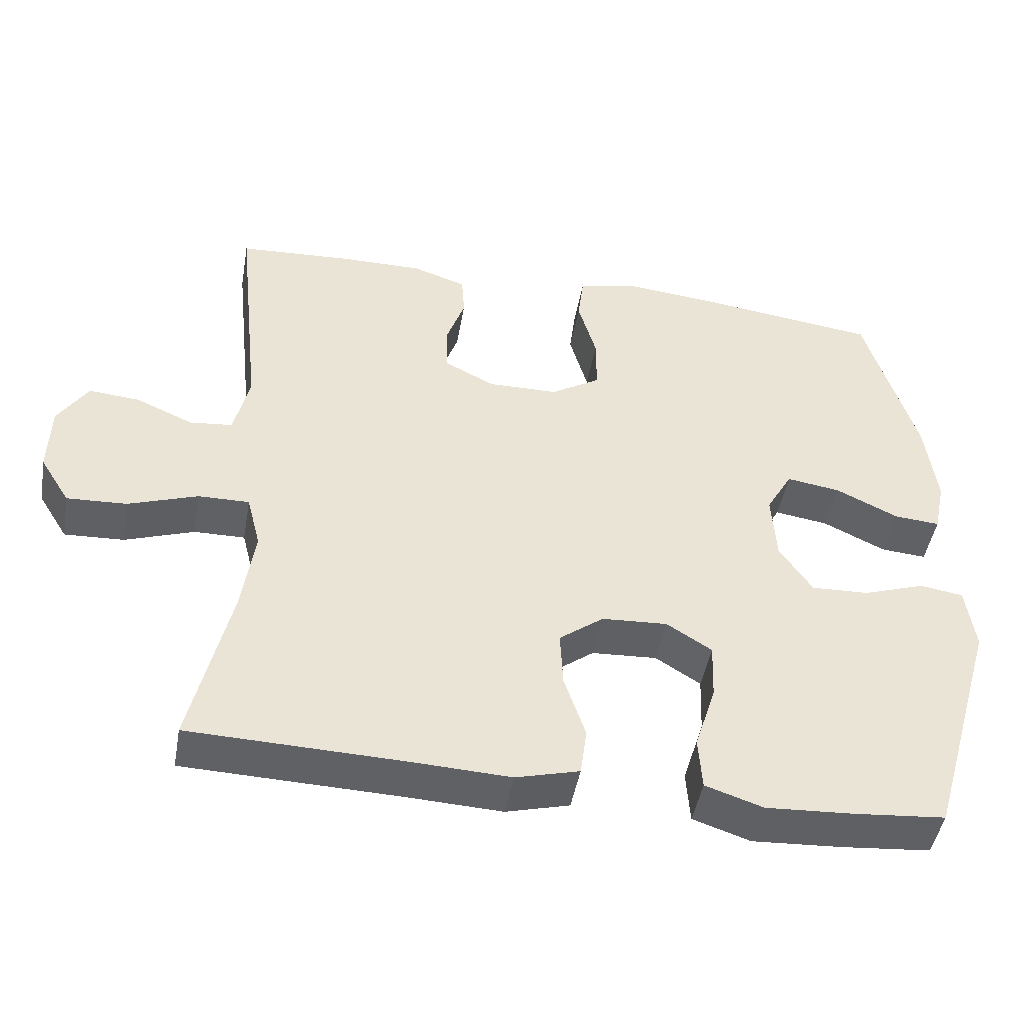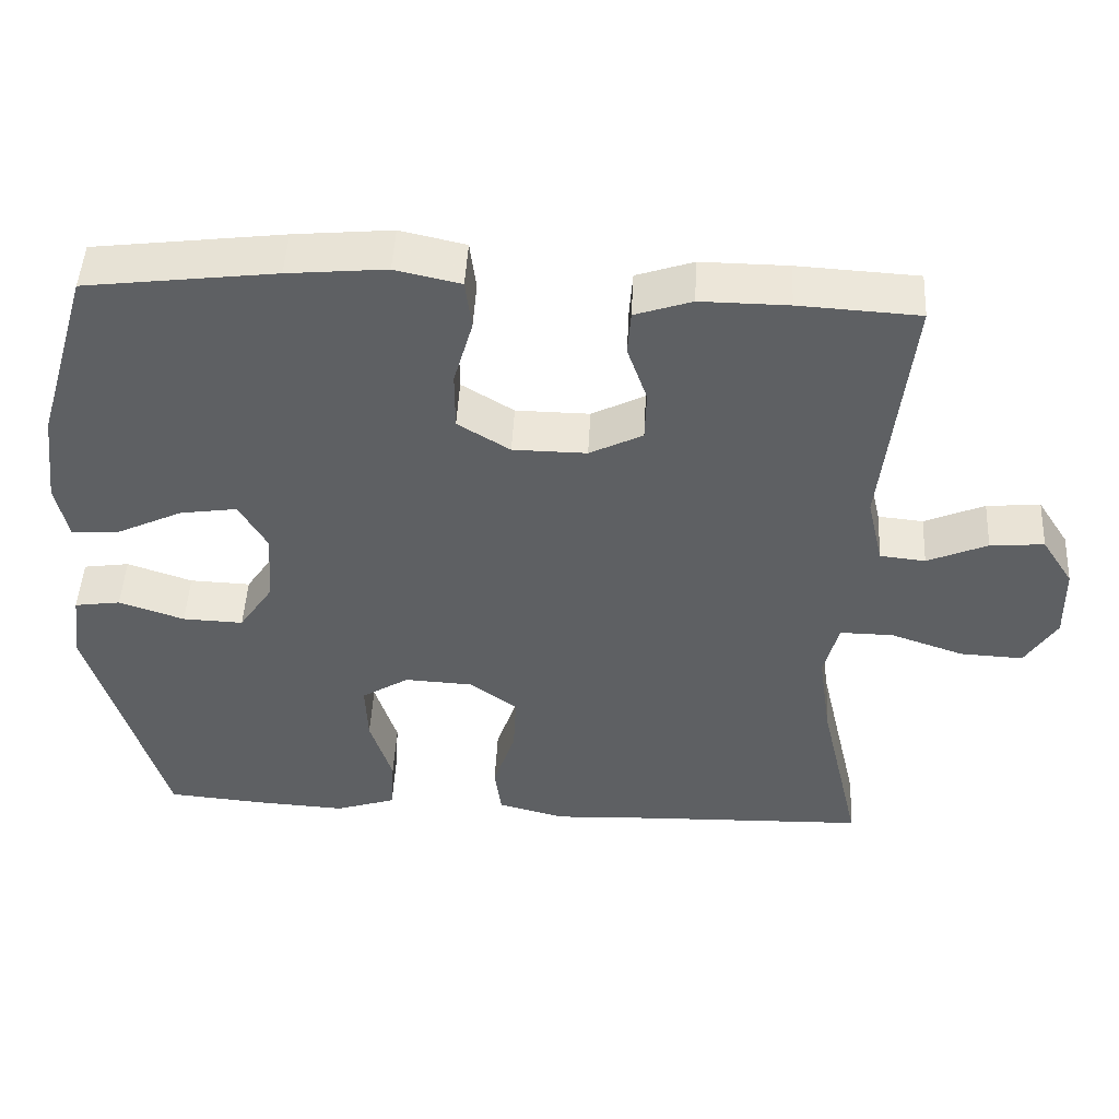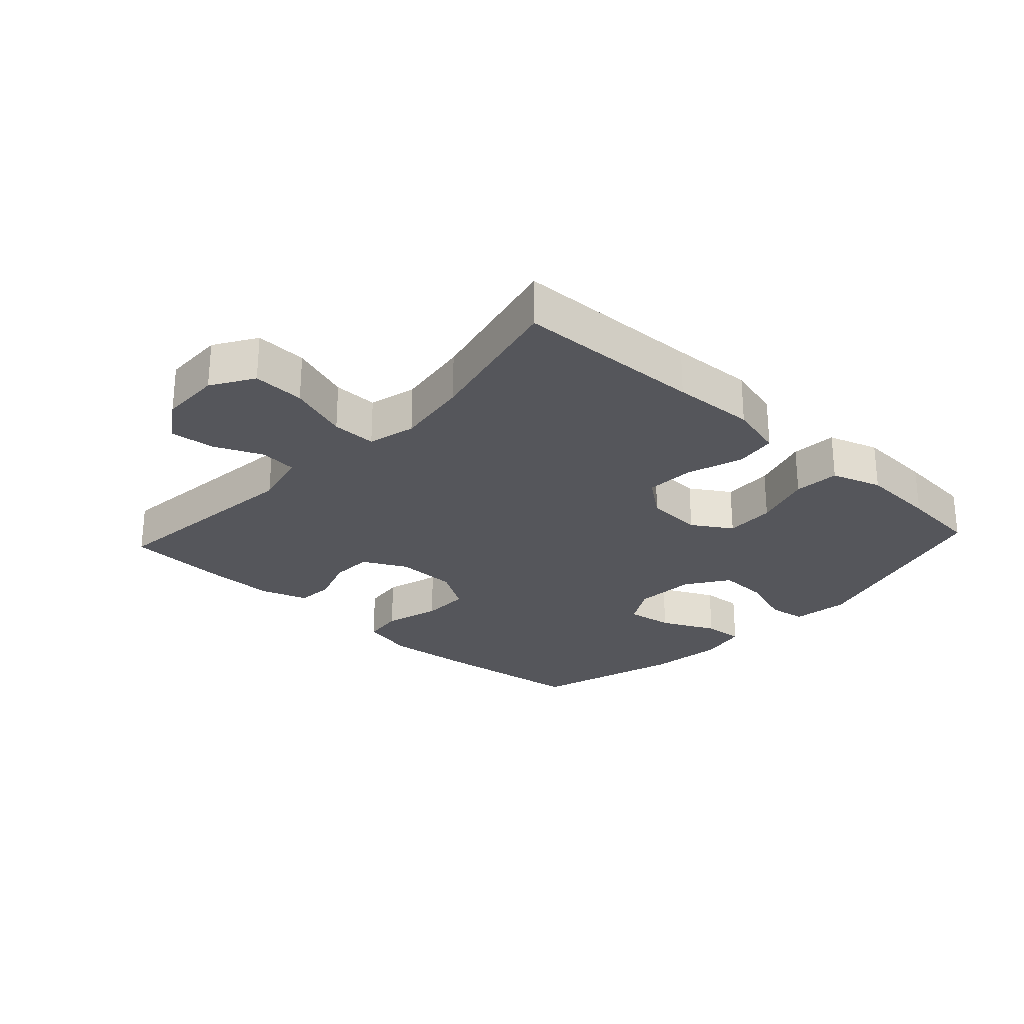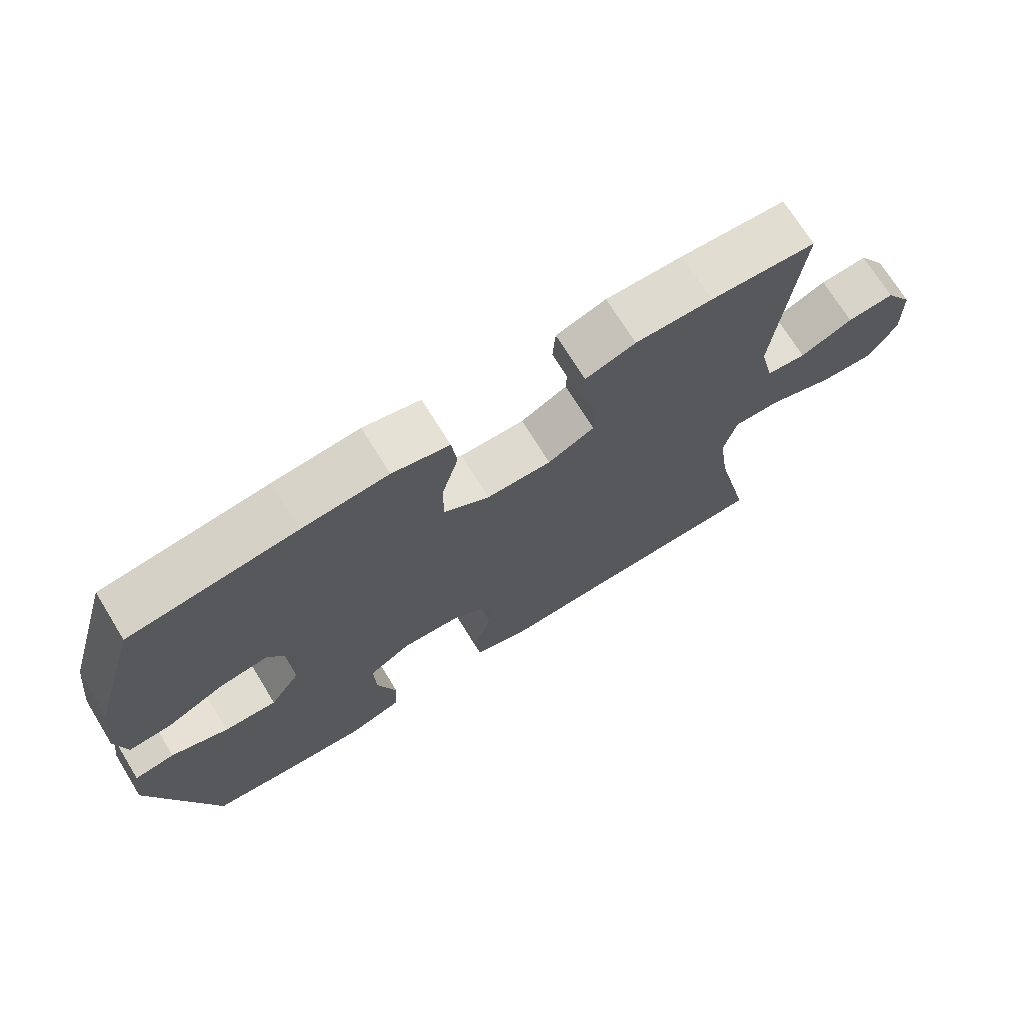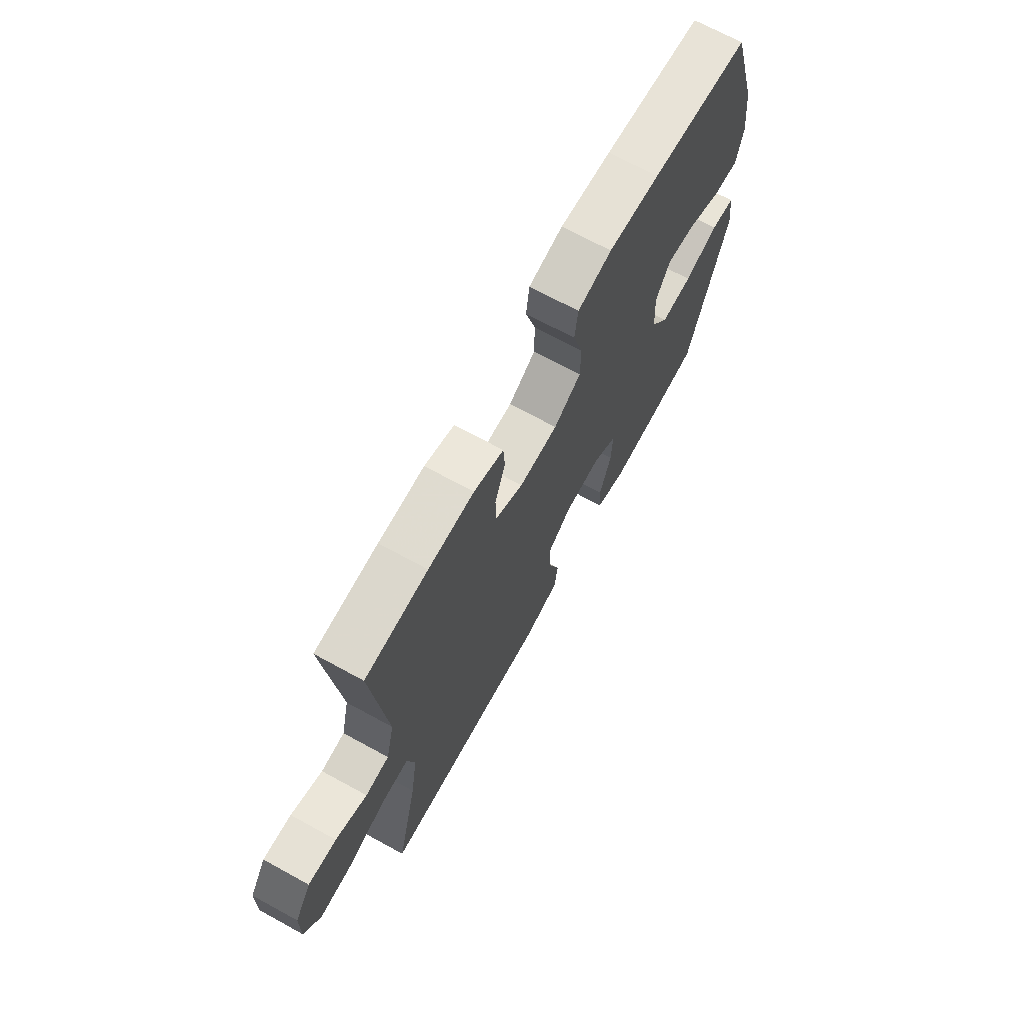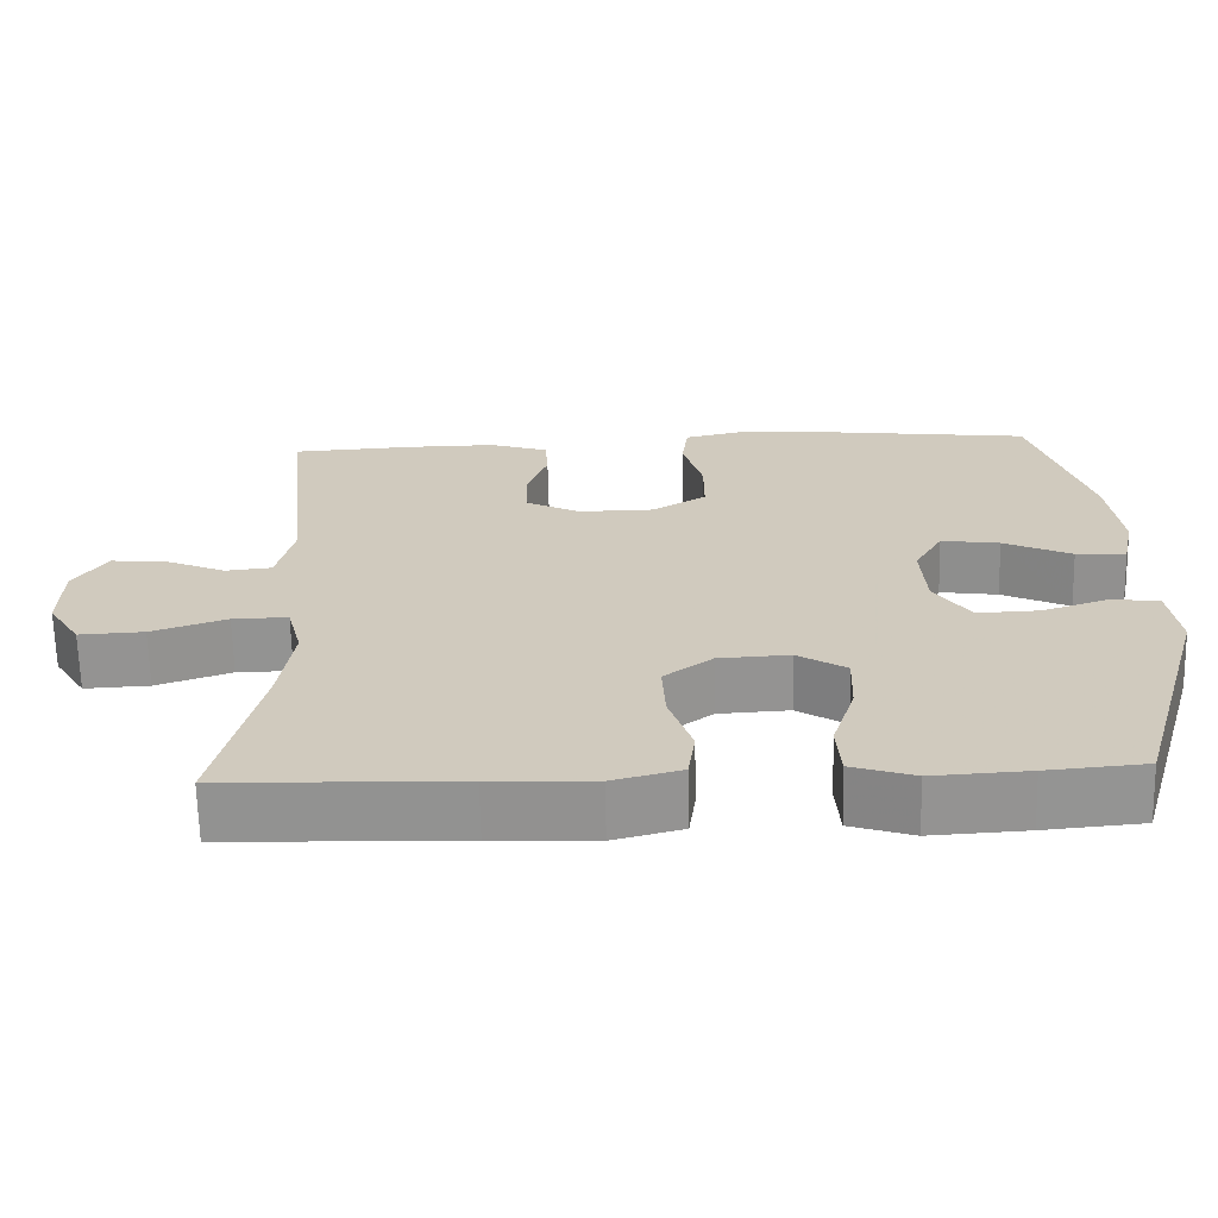
<metadata>
{"format":"obj","ext":"obj","renderer":"f3d","projection":"perspective","resolution":1024,"background":"white","views":[{"elev":-46.5,"azim":170.0,"up":"+Z"},{"elev":47.9,"azim":3.0,"up":"+Z"},{"elev":-26.3,"azim":137.3,"up":"+Y"},{"elev":71.2,"azim":-31.6,"up":"+Z"},{"elev":69.7,"azim":118.7,"up":"+Z"},{"elev":-66.5,"azim":-178.7,"up":"+Z"}]}
</metadata>
<code>
v 0.5 0.07 -0.5
v 0.204 0.07 -0.509
v 0.073 0.07 -0.515
v -0.014 0.07 -0.492
v -0.023 0.07 -0.426
v 0.006 0.07 -0.339
v 0.01 0.07 -0.261
v -0.051 0.07 -0.215
v -0.141 0.07 -0.21
v -0.203 0.07 -0.249
v -0.2 0.07 -0.328
v -0.171 0.07 -0.42
v -0.176 0.07 -0.492
v -0.255 0.07 -0.518
v -0.376 0.07 -0.511
v -0.5 0.07 -0.5
v -0.597 0.07 -0.169
v -0.585 0.07 -0.079
v -0.525 0.07 -0.07
v -0.44 0.07 -0.099
v -0.361 0.07 -0.102
v -0.316 0.07 -0.035
v -0.31 0.07 0.061
v -0.346 0.07 0.124
v -0.42 0.07 0.113
v -0.506 0.07 0.072
v -0.569 0.07 0.067
v -0.585 0.07 0.142
v -0.57 0.07 0.264
v -0.5 0.07 0.5
v -0.253 0.07 0.531
v -0.125 0.07 0.543
v -0.04 0.07 0.524
v -0.032 0.07 0.459
v -0.057 0.07 0.371
v -0.057 0.07 0.294
v 0.011 0.07 0.252
v 0.107 0.07 0.251
v 0.176 0.07 0.286
v 0.178 0.07 0.352
v 0.152 0.07 0.427
v 0.156 0.07 0.485
v 0.23 0.07 0.51
v 0.344 0.07 0.509
v 0.5 0.07 0.5
v 0.465 0.07 0.172
v 0.486 0.07 0.082
v 0.545 0.07 0.076
v 0.623 0.07 0.11
v 0.693 0.07 0.116
v 0.734 0.07 0.052
v 0.736 0.07 -0.045
v 0.695 0.07 -0.111
v 0.613 0.07 -0.107
v 0.518 0.07 -0.074
v 0.448 0.07 -0.073
v 0.429 0.07 -0.148
v 0.446 0.07 -0.265
v 0.5 0 -0.5
v 0.204 0 -0.509
v 0.073 0 -0.515
v -0.014 0 -0.492
v -0.023 0 -0.426
v 0.006 0 -0.339
v 0.01 0 -0.261
v -0.051 0 -0.215
v -0.141 0 -0.21
v -0.203 0 -0.249
v -0.2 0 -0.328
v -0.171 0 -0.42
v -0.176 0 -0.492
v -0.255 0 -0.518
v -0.376 0 -0.511
v -0.5 0 -0.5
v -0.597 0 -0.169
v -0.585 0 -0.079
v -0.525 0 -0.07
v -0.44 0 -0.099
v -0.361 0 -0.102
v -0.316 0 -0.035
v -0.31 0 0.061
v -0.346 0 0.124
v -0.42 0 0.113
v -0.506 0 0.072
v -0.569 0 0.067
v -0.585 0 0.142
v -0.57 0 0.264
v -0.5 0 0.5
v -0.253 0 0.531
v -0.125 0 0.543
v -0.04 0 0.524
v -0.032 0 0.459
v -0.057 0 0.371
v -0.057 0 0.294
v 0.011 0 0.252
v 0.107 0 0.251
v 0.176 0 0.286
v 0.178 0 0.352
v 0.152 0 0.427
v 0.156 0 0.485
v 0.23 0 0.51
v 0.344 0 0.509
v 0.5 0 0.5
v 0.465 0 0.172
v 0.486 0 0.082
v 0.545 0 0.076
v 0.623 0 0.11
v 0.693 0 0.116
v 0.734 0 0.052
v 0.736 0 -0.045
v 0.695 0 -0.111
v 0.613 0 -0.107
v 0.518 0 -0.074
v 0.448 0 -0.073
v 0.429 0 -0.148
v 0.446 0 -0.265
f 52 53 54 55
f 52 55 56
f 51 52 56
f 48 49 50 51
f 47 48 51 56
f 46 47 56 57
f 44 45 46 57
f 40 41 42 43
f 39 40 43 44
f 32 33 34 35
f 32 35 36
f 31 32 36
f 30 31 36
f 29 30 36 37
f 25 26 27 28
f 24 25 28 29
f 17 18 19 20
f 17 20 21
f 16 17 21
f 15 16 21 22
f 11 12 13 14
f 10 11 14 15
f 3 4 5 6
f 2 3 6 7
f 58 1 2 7
f 57 58 7 8
f 39 44 57 8
f 38 39 8 9
f 37 38 9 10
f 24 29 37
f 23 24 37
f 22 23 37 10
f 10 15 22
f 113 112 111 110
f 114 113 110
f 114 110 109
f 109 108 107 106
f 114 109 106 105
f 115 114 105 104
f 115 104 103 102
f 101 100 99 98
f 102 101 98 97
f 93 92 91 90
f 94 93 90
f 94 90 89
f 94 89 88
f 95 94 88 87
f 86 85 84 83
f 87 86 83 82
f 78 77 76 75
f 79 78 75
f 79 75 74
f 80 79 74 73
f 72 71 70 69
f 73 72 69 68
f 64 63 62 61
f 65 64 61 60
f 65 60 59 116
f 66 65 116 115
f 66 115 102 97
f 67 66 97 96
f 68 67 96 95
f 95 87 82
f 95 82 81
f 68 95 81 80
f 80 73 68
f 1 59 60 2
f 2 60 61 3
f 3 61 62 4
f 4 62 63 5
f 5 63 64 6
f 6 64 65 7
f 7 65 66 8
f 8 66 67 9
f 9 67 68 10
f 10 68 69 11
f 11 69 70 12
f 12 70 71 13
f 13 71 72 14
f 14 72 73 15
f 15 73 74 16
f 16 74 75 17
f 17 75 76 18
f 18 76 77 19
f 19 77 78 20
f 20 78 79 21
f 21 79 80 22
f 22 80 81 23
f 23 81 82 24
f 24 82 83 25
f 25 83 84 26
f 26 84 85 27
f 27 85 86 28
f 28 86 87 29
f 29 87 88 30
f 30 88 89 31
f 31 89 90 32
f 32 90 91 33
f 33 91 92 34
f 34 92 93 35
f 35 93 94 36
f 36 94 95 37
f 37 95 96 38
f 38 96 97 39
f 39 97 98 40
f 40 98 99 41
f 41 99 100 42
f 42 100 101 43
f 43 101 102 44
f 44 102 103 45
f 45 103 104 46
f 46 104 105 47
f 47 105 106 48
f 48 106 107 49
f 49 107 108 50
f 50 108 109 51
f 51 109 110 52
f 52 110 111 53
f 53 111 112 54
f 54 112 113 55
f 55 113 114 56
f 56 114 115 57
f 57 115 116 58
f 58 116 59 1

</code>
